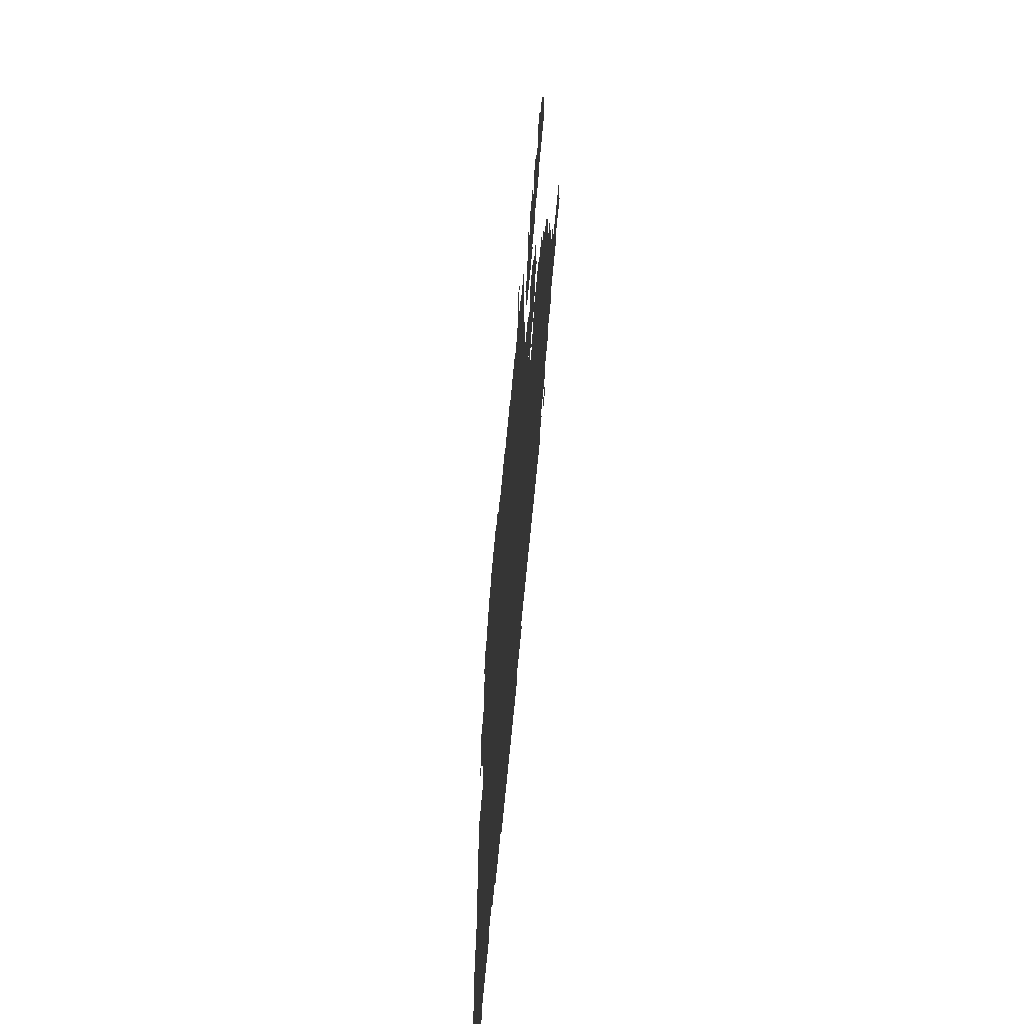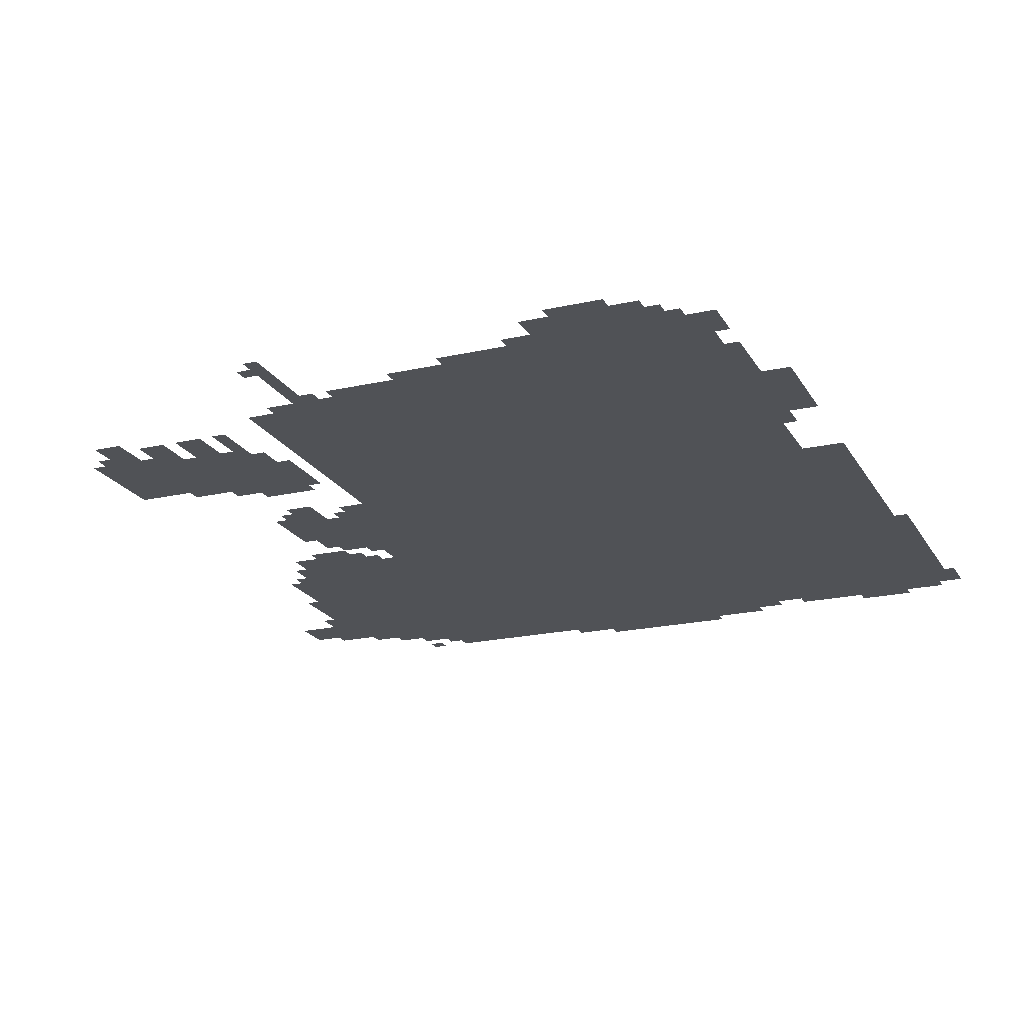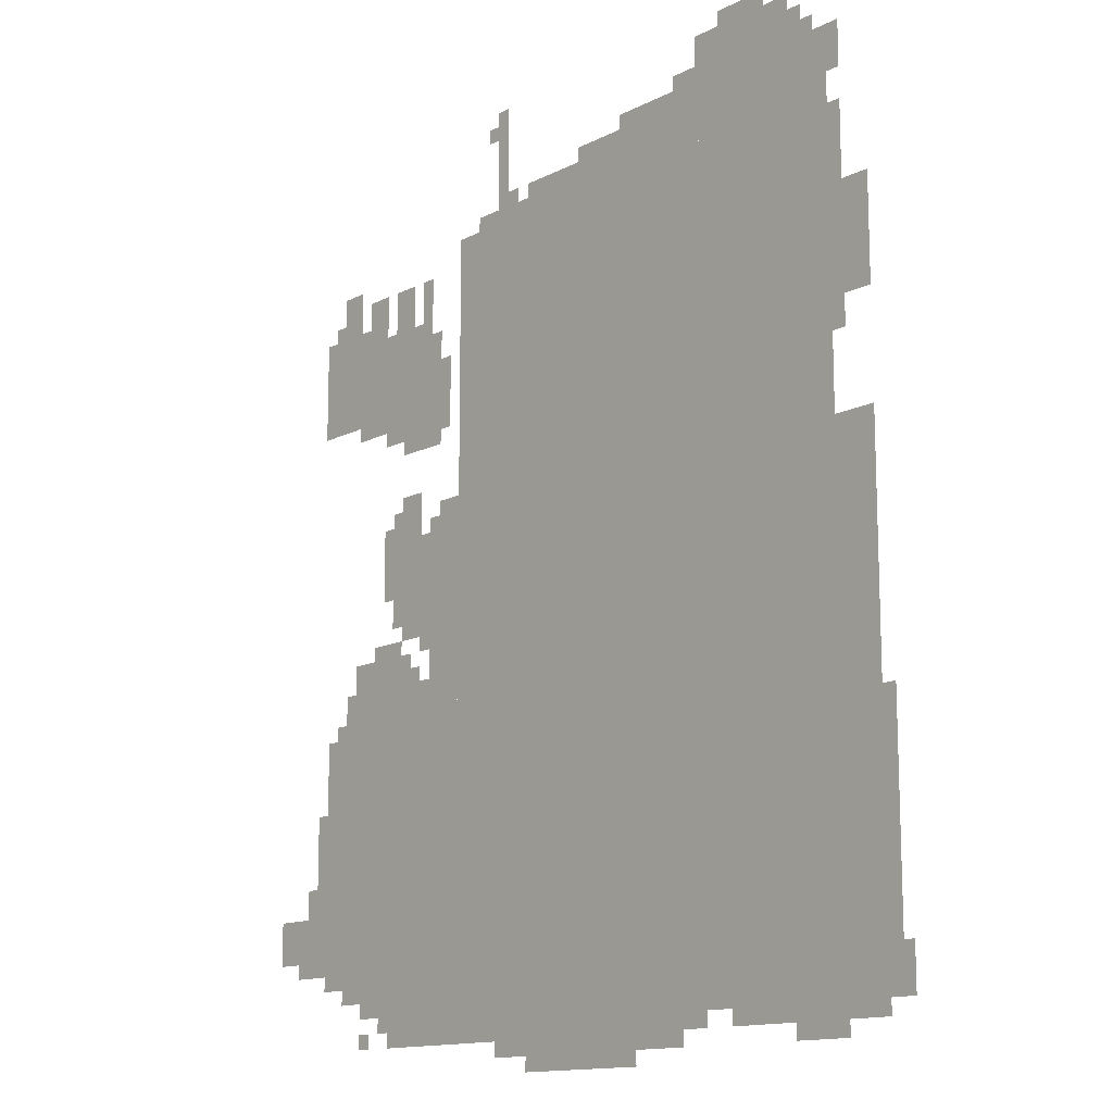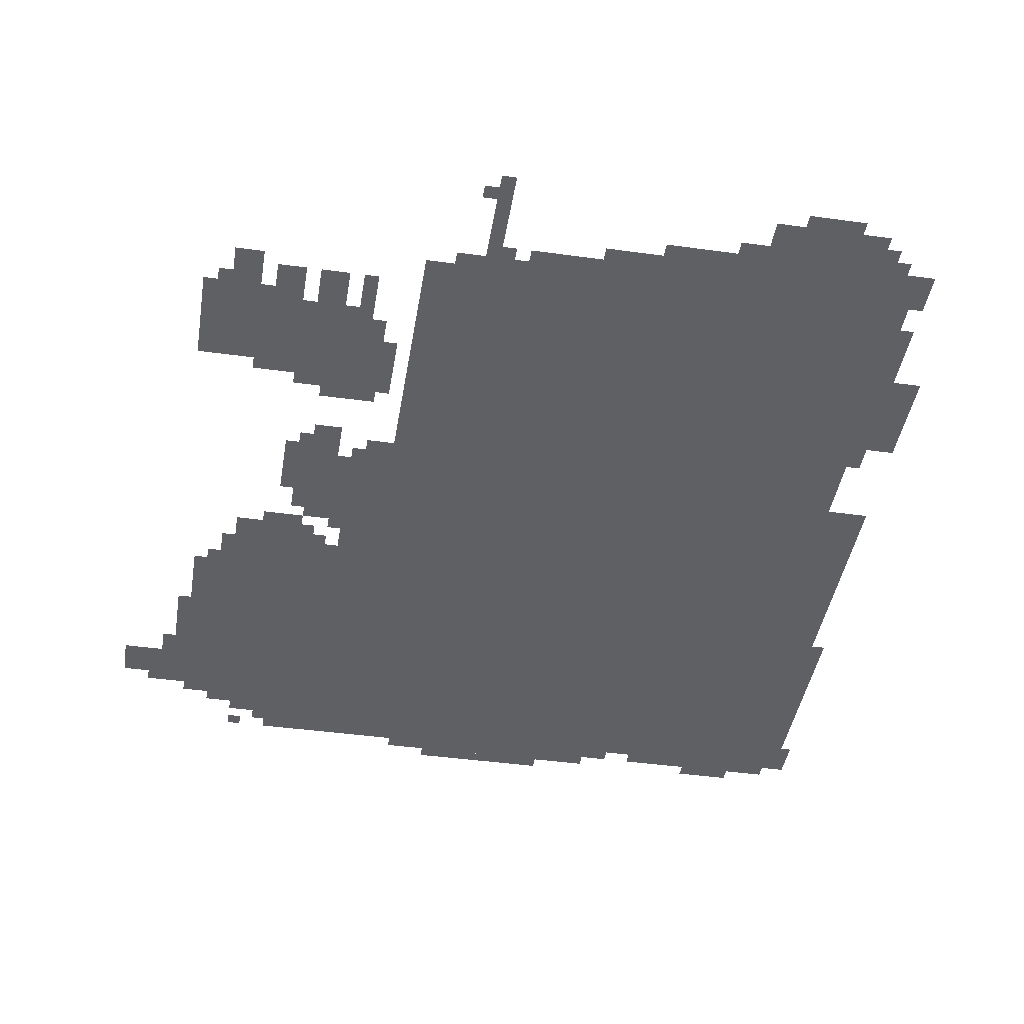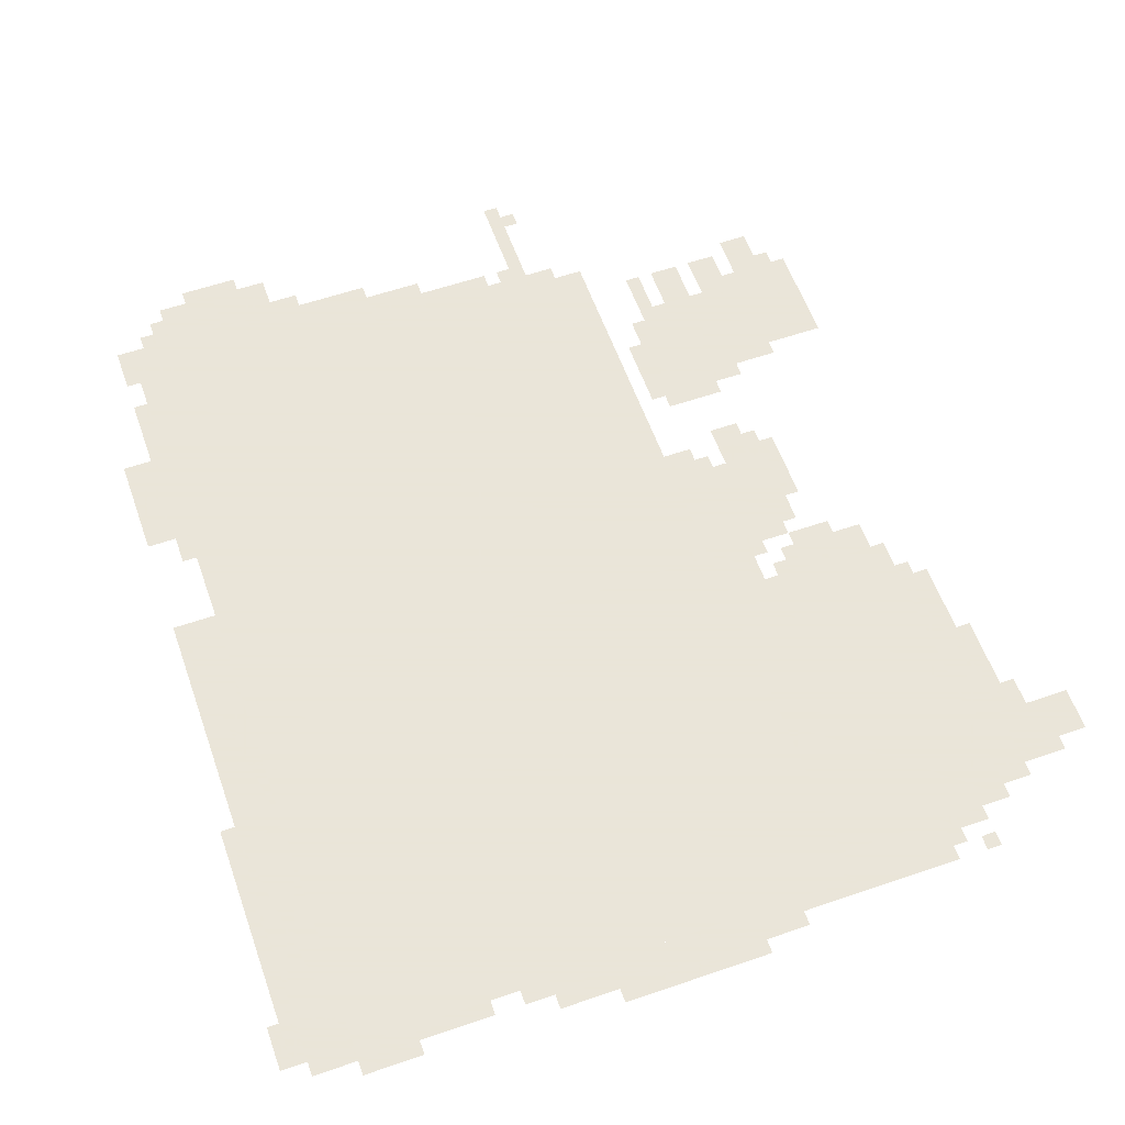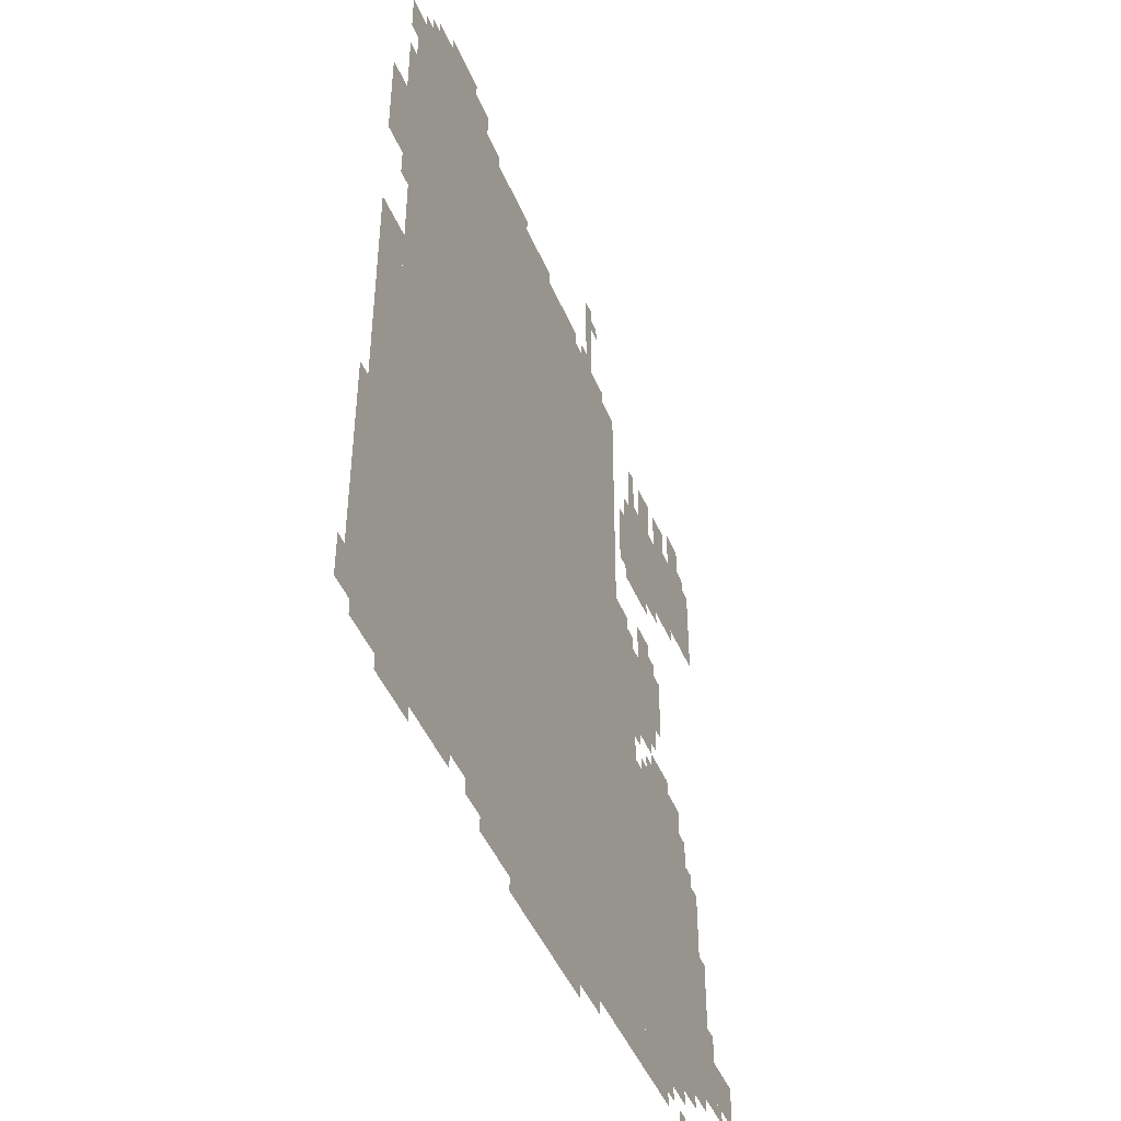
<metadata>
{"format":"obj","ext":"obj","renderer":"f3d","projection":"perspective","resolution":1024,"background":"white","views":[{"elev":-67.3,"azim":84.8,"up":"+Y"},{"elev":-20.7,"azim":-157.7,"up":"+Z"},{"elev":-13.5,"azim":-131.1,"up":"+Y"},{"elev":-43.2,"azim":170.7,"up":"+Z"},{"elev":58.6,"azim":-19.5,"up":"+Z"},{"elev":-46.3,"azim":-67.9,"up":"+Y"}]}
</metadata>
<code>
g z46_6-mesh
v -608 927 0
v -608 1791 0
v -1696 1791 0
v -1696 927 0
v -608 95 0
v -608 927 0
v -1696 927 0
v -1696 95 0
v -224 479 0
v -224 831 0
v -608 831 0
v -608 479 0
v -224 159 0
v -224 479 0
v -608 479 0
v -608 159 0
v -128 1439 0
v -128 1631 0
v -512 1631 0
v -512 1439 0
v -1696 63 0
v -1696 607 0
v -1792 607 0
v -1792 63 0
v -1696 607 0
v -1696 1151 0
v -1792 1151 0
v -1792 607 0
v -384 959 0
v -384 1151 0
v -608 1151 0
v -608 959 0
v -1120 1791 0
v -1120 1919 0
v -1408 1919 0
v -1408 1791 0
v -1408 1791 0
v -1408 1919 0
v -1696 1919 0
v -1696 1791 0
v -1696 1375 0
v -1696 1599 0
v -1792 1599 0
v -1792 1375 0
v -384 63 0
v -384 159 0
v -608 159 0
v -608 63 0
v -160 447 0
v -160 735 0
v -224 735 0
v -224 447 0
v -736 31 0
v -736 95 0
v -1024 95 0
v -1024 31 0
v -160 191 0
v -160 447 0
v -224 447 0
v -224 191 0
v -1024 31 0
v -1024 95 0
v -1280 95 0
v -1280 31 0
v 0 255 0
v 0 351 0
v -160 351 0
v -160 255 0
v -512 831 0
v -512 959 0
v -608 959 0
v -608 831 0
v -1344 1919 0
v -1344 2015 0
v -1472 2015 0
v -1472 1919 0
v -1472 1919 0
v -1472 2015 0
v -1600 2015 0
v -1600 1919 0
v -832 1791 0
v -832 1855 0
v -992 1855 0
v -992 1791 0
v -1792 351 0
v -1792 639 0
v -1824 639 0
v -1824 351 0
v -192 1631 0
v -192 1759 0
v -256 1759 0
v -256 1631 0
v -352 1375 0
v -352 1439 0
v -480 1439 0
v -480 1375 0
v -992 1791 0
v -992 1855 0
v -1120 1855 0
v -1120 1791 0
v -1792 95 0
v -1792 351 0
v -1824 351 0
v -1824 95 0
v -384 1631 0
v -384 1727 0
v -448 1727 0
v -448 1631 0
v -288 1631 0
v -288 1727 0
v -352 1727 0
v -352 1631 0
v -480 1375 0
v -480 1439 0
v -576 1439 0
v -576 1375 0
v -512 1439 0
v -512 1535 0
v -576 1535 0
v -576 1439 0
v -256 831 0
v -256 895 0
v -352 895 0
v -352 831 0
v -352 831 0
v -352 895 0
v -448 895 0
v -448 831 0
v -416 1151 0
v -416 1247 0
v -480 1247 0
v -480 1151 0
v -992 0 0
v -992 31 0
v -1152 31 0
v -1152 0 0
v -1408 63 0
v -1408 95 0
v -1568 95 0
v -1568 63 0
v -832 0 0
v -832 31 0
v -992 31 0
v -992 0 0
v -544 1151 0
v -544 1215 0
v -608 1215 0
v -608 1151 0
v -1568 63 0
v -1568 95 0
v -1696 95 0
v -1696 63 0
v -736 1919 0
v -736 2047 0
v -768 2047 0
v -768 1919 0
v -128 447 0
v -128 575 0
v -160 575 0
v -160 447 0
v -736 1791 0
v -736 1919 0
v -768 1919 0
v -768 1791 0
v -352 1087 0
v -352 1183 0
v -384 1183 0
v -384 1087 0
v -128 351 0
v -128 447 0
v -160 447 0
v -160 351 0
v -1696 1663 0
v -1696 1759 0
v -1728 1759 0
v -1728 1663 0
v -1600 1919 0
v -1600 1983 0
v -1632 1983 0
v -1632 1919 0
v -288 127 0
v -288 159 0
v -352 159 0
v -352 127 0
v -256 1407 0
v -256 1439 0
v -320 1439 0
v -320 1407 0
v -1280 1919 0
v -1280 1951 0
v -1344 1951 0
v -1344 1919 0
v -320 895 0
v -320 927 0
v -384 927 0
v -384 895 0
v -416 927 0
v -416 959 0
v -480 959 0
v -480 927 0
v -1824 127 0
v -1824 191 0
v -1849 191 0
v -1849 127 0
v -64 223 0
v -64 255 0
v -128 255 0
v -128 223 0
v -384 1151 0
v -384 1215 0
v -416 1215 0
v -416 1151 0
v -1696 1311 0
v -1696 1375 0
v -1728 1375 0
v -1728 1311 0
v -1280 63 0
v -1280 95 0
v -1344 95 0
v -1344 63 0
v -96 351 0
v -96 415 0
v -128 415 0
v -128 351 0
v -672 1791 0
v -672 1823 0
v -736 1823 0
v -736 1791 0
v -768 1791 0
v -768 1855 0
v -800 1855 0
v -800 1791 0
v -512 1535 0
v -512 1599 0
v -544 1599 0
v -544 1535 0
v -160 1631 0
v -160 1695 0
v -192 1695 0
v -192 1631 0
v -1568 31 0
v -1568 63 0
v -1632 63 0
v -1632 31 0
v -992 1855 0
v -992 1887 0
v -1056 1887 0
v -1056 1855 0
v -1632 31 0
v -1632 63 0
v -1696 63 0
v -1696 31 0
v -672 63 0
v -672 95 0
v -736 95 0
v -736 63 0
v -416 1343 0
v -416 1375 0
v -480 1375 0
v -480 1343 0
v -480 1343 0
v -480 1375 0
v -544 1375 0
v -544 1343 0
v -608 63 0
v -608 95 0
v -672 95 0
v -672 63 0
v -1472 2015 0
v -1472 2047 0
v -1536 2047 0
v -1536 2015 0
v -1056 1855 0
v -1056 1887 0
v -1120 1887 0
v -1120 1855 0
v -1696 1599 0
v -1696 1663 0
v -1728 1663 0
v -1728 1599 0
v -480 1663 0
v -480 1727 0
v -512 1727 0
v -512 1663 0
v -1696 1855 0
v -1696 1919 0
v -1728 1919 0
v -1728 1855 0
v -1408 2015 0
v -1408 2047 0
v -1472 2047 0
v -1472 2015 0
v -352 1023 0
v -352 1087 0
v -384 1087 0
v -384 1023 0
v -128 1631 0
v -128 1663 0
v -160 1663 0
v -160 1631 0
v -800 1791 0
v -800 1823 0
v -832 1823 0
v -832 1791 0
v -192 735 0
v -192 767 0
v -224 767 0
v -224 735 0
v -352 95 0
v -352 127 0
v -384 127 0
v -384 95 0
v -288 63 0
v -288 95 0
v -320 95 0
v -320 63 0
v -448 831 0
v -448 863 0
v -480 863 0
v -480 831 0
v -256 1631 0
v -256 1663 0
v -288 1663 0
v -288 1631 0
v -512 1151 0
v -512 1183 0
v -544 1183 0
v -544 1151 0
v -480 895 0
v -480 927 0
v -512 927 0
v -512 895 0
v -1632 1919 0
v -1632 1951 0
v -1664 1951 0
v -1664 1919 0
v -1696 1823 0
v -1696 1855 0
v -1728 1855 0
v -1728 1823 0
v -384 895 0
v -384 927 0
v -416 927 0
v -416 895 0
v -320 1407 0
v -320 1439 0
v -352 1439 0
v -352 1407 0
v -480 927 0
v -480 959 0
v -512 959 0
v -512 927 0
v -128 223 0
v -128 255 0
v -160 255 0
v -160 223 0
v -480 1631 0
v -480 1663 0
v -512 1663 0
v -512 1631 0
v -704 1983 0
v -704 2015 0
v -736 2015 0
v -736 1983 0
v -1824 95 0
v -1824 127 0
v -1849 127 0
v -1849 95 0
v -352 127 0
v -352 159 0
v -384 159 0
v -384 127 0
g z46_6-mesh_0
f 3 2 1
f 1 4 3
f 7 6 5
f 5 8 7
f 11 10 9
f 9 12 11
f 15 14 13
f 13 16 15
f 19 18 17
f 17 20 19
f 23 22 21
f 21 24 23
f 27 26 25
f 25 28 27
f 31 30 29
f 29 32 31
f 35 34 33
f 33 36 35
f 39 38 37
f 37 40 39
f 43 42 41
f 41 44 43
f 47 46 45
f 45 48 47
f 51 50 49
f 49 52 51
f 55 54 53
f 53 56 55
f 59 58 57
f 57 60 59
f 63 62 61
f 61 64 63
f 67 66 65
f 65 68 67
f 71 70 69
f 69 72 71
f 75 74 73
f 73 76 75
f 79 78 77
f 77 80 79
f 83 82 81
f 81 84 83
f 87 86 85
f 85 88 87
f 91 90 89
f 89 92 91
f 95 94 93
f 93 96 95
f 99 98 97
f 97 100 99
f 103 102 101
f 101 104 103
f 107 106 105
f 105 108 107
f 111 110 109
f 109 112 111
f 115 114 113
f 113 116 115
f 119 118 117
f 117 120 119
f 123 122 121
f 121 124 123
f 127 126 125
f 125 128 127
f 131 130 129
f 129 132 131
f 135 134 133
f 133 136 135
f 139 138 137
f 137 140 139
f 143 142 141
f 141 144 143
f 147 146 145
f 145 148 147
f 151 150 149
f 149 152 151
f 155 154 153
f 153 156 155
f 159 158 157
f 157 160 159
f 163 162 161
f 161 164 163
f 167 166 165
f 165 168 167
f 171 170 169
f 169 172 171
f 175 174 173
f 173 176 175
f 179 178 177
f 177 180 179
f 183 182 181
f 181 184 183
f 187 186 185
f 185 188 187
f 191 190 189
f 189 192 191
f 195 194 193
f 193 196 195
f 199 198 197
f 197 200 199
f 203 202 201
f 201 204 203
f 207 206 205
f 205 208 207
f 211 210 209
f 209 212 211
f 215 214 213
f 213 216 215
f 219 218 217
f 217 220 219
f 223 222 221
f 221 224 223
f 227 226 225
f 225 228 227
f 231 230 229
f 229 232 231
f 235 234 233
f 233 236 235
f 239 238 237
f 237 240 239
f 243 242 241
f 241 244 243
f 247 246 245
f 245 248 247
f 251 250 249
f 249 252 251
f 255 254 253
f 253 256 255
f 259 258 257
f 257 260 259
f 263 262 261
f 261 264 263
f 267 266 265
f 265 268 267
f 271 270 269
f 269 272 271
f 275 274 273
f 273 276 275
f 279 278 277
f 277 280 279
f 283 282 281
f 281 284 283
f 287 286 285
f 285 288 287
f 291 290 289
f 289 292 291
f 295 294 293
f 293 296 295
f 299 298 297
f 297 300 299
f 303 302 301
f 301 304 303
f 307 306 305
f 305 308 307
f 311 310 309
f 309 312 311
f 315 314 313
f 313 316 315
f 319 318 317
f 317 320 319
f 323 322 321
f 321 324 323
f 327 326 325
f 325 328 327
f 331 330 329
f 329 332 331
f 335 334 333
f 333 336 335
f 339 338 337
f 337 340 339
f 343 342 341
f 341 344 343
f 347 346 345
f 345 348 347
f 351 350 349
f 349 352 351
f 355 354 353
f 353 356 355
f 359 358 357
f 357 360 359
f 363 362 361
f 361 364 363
f 367 366 365
f 365 368 367
f 371 370 369
f 369 372 371

</code>
